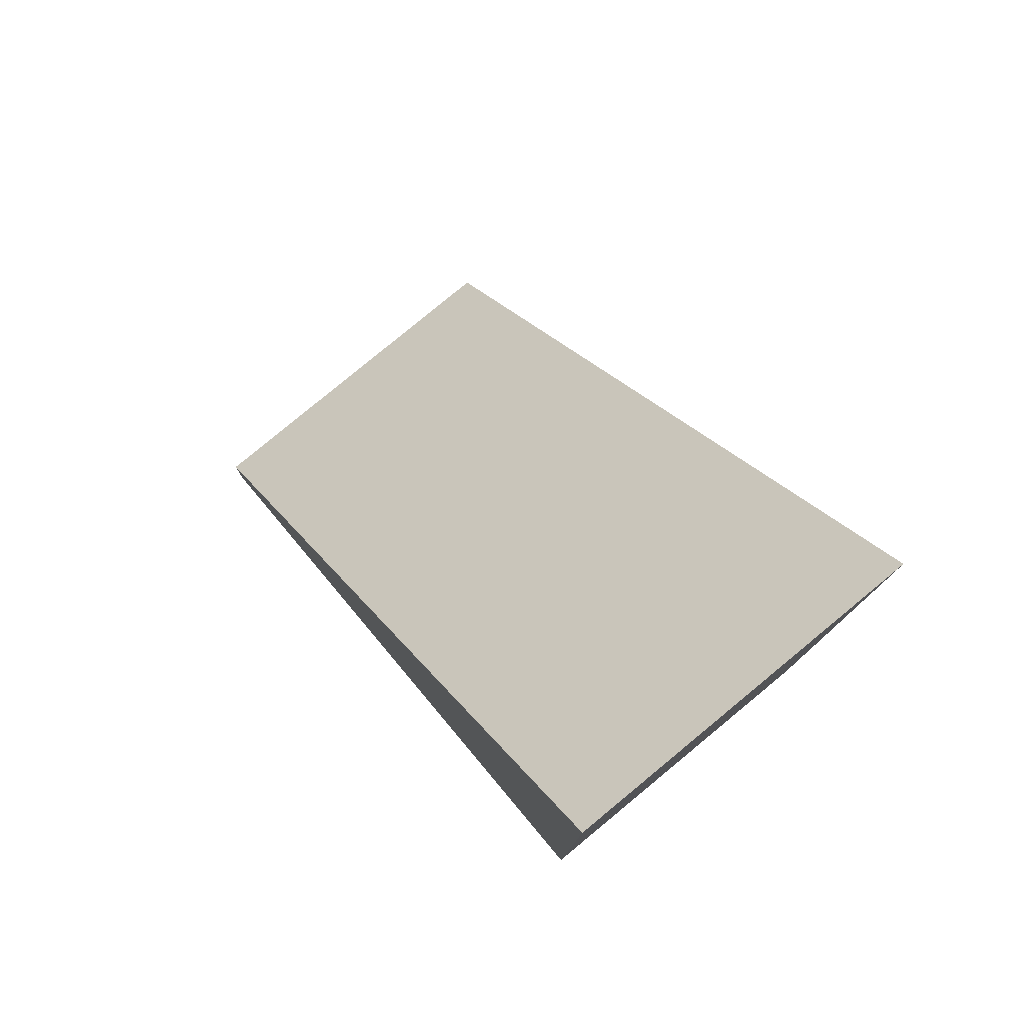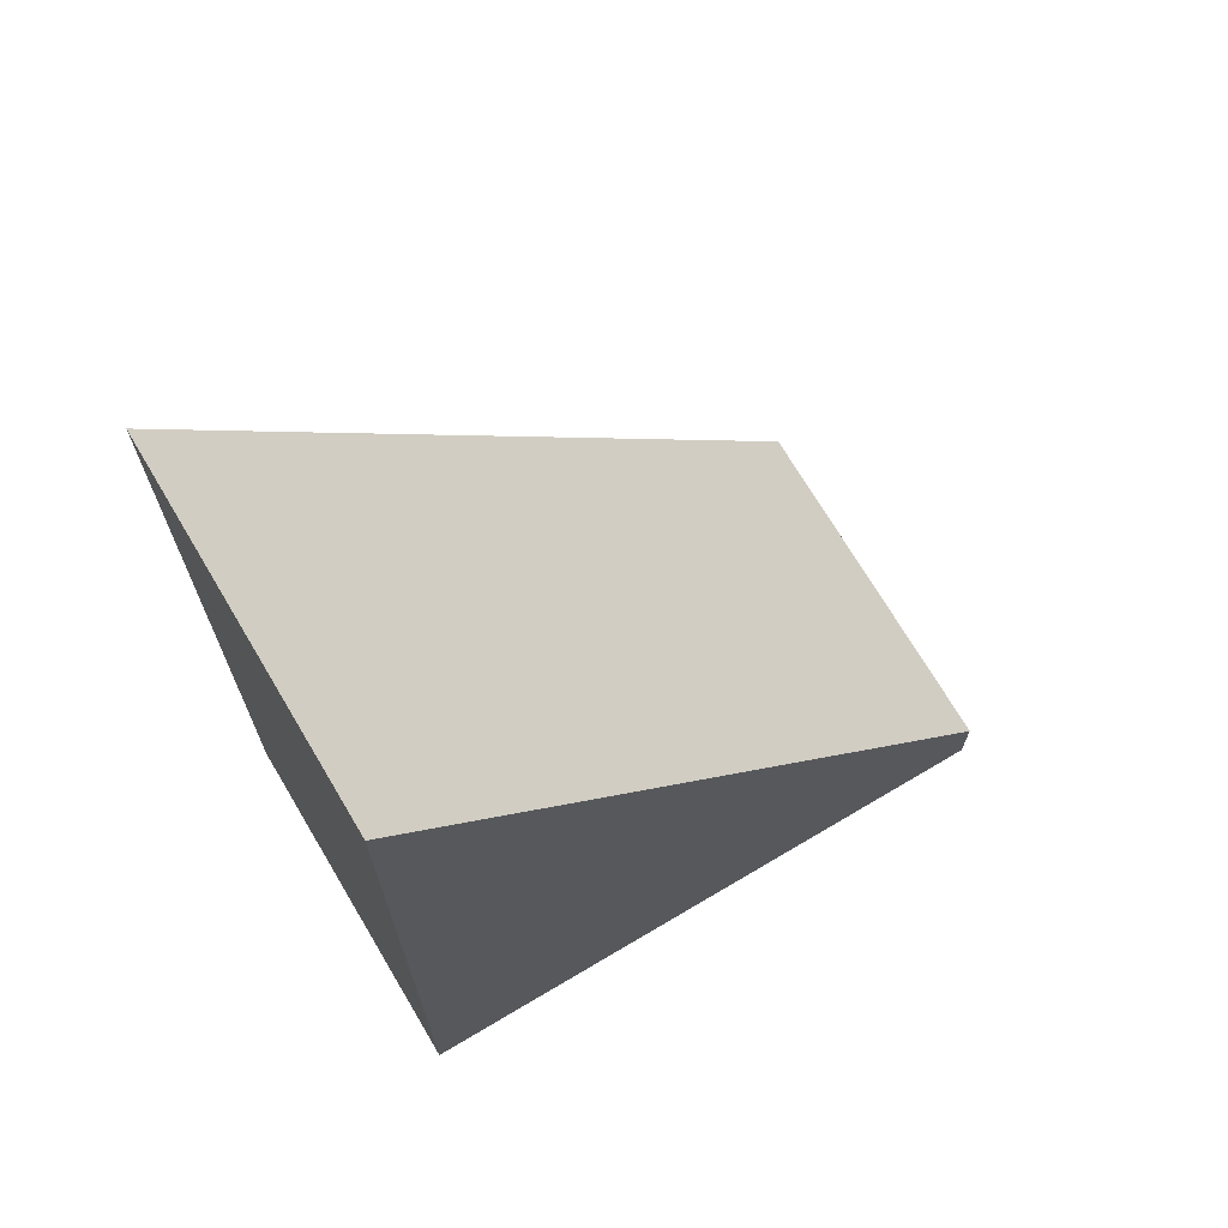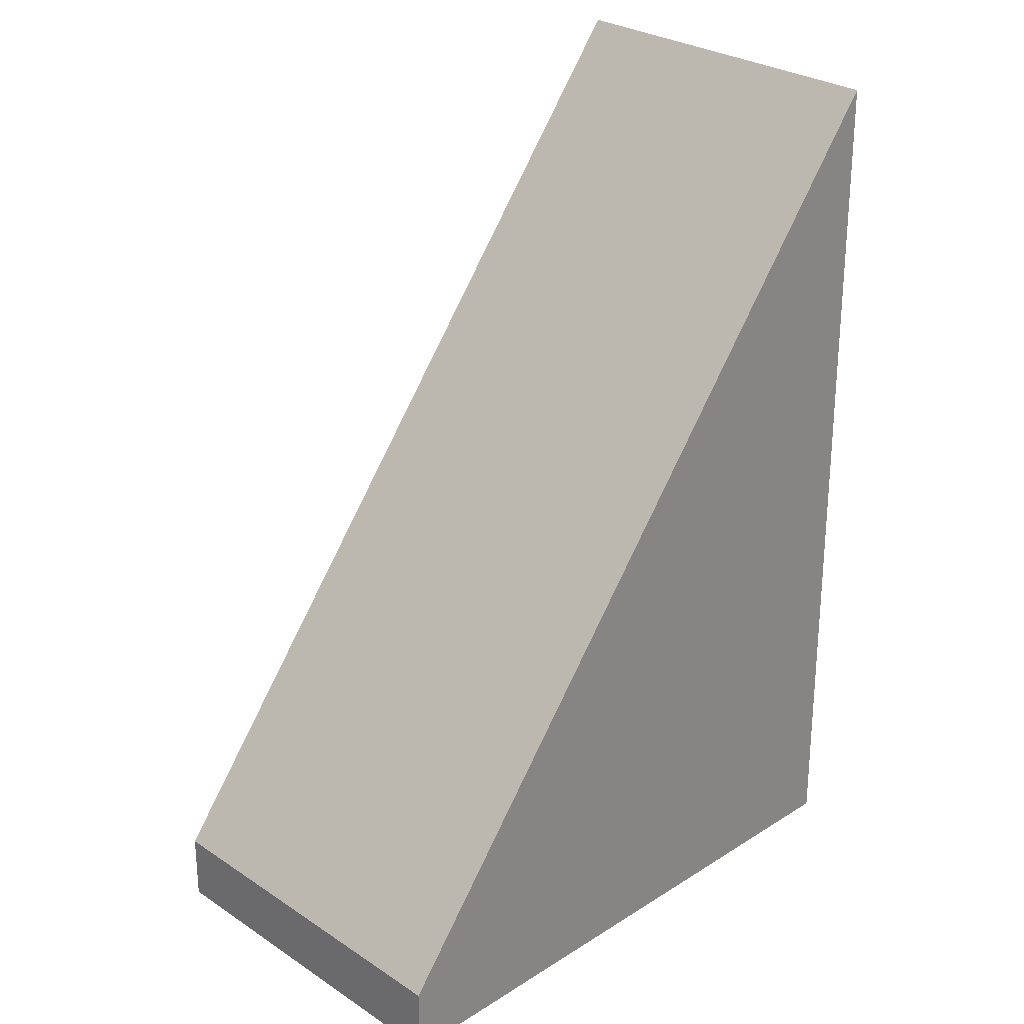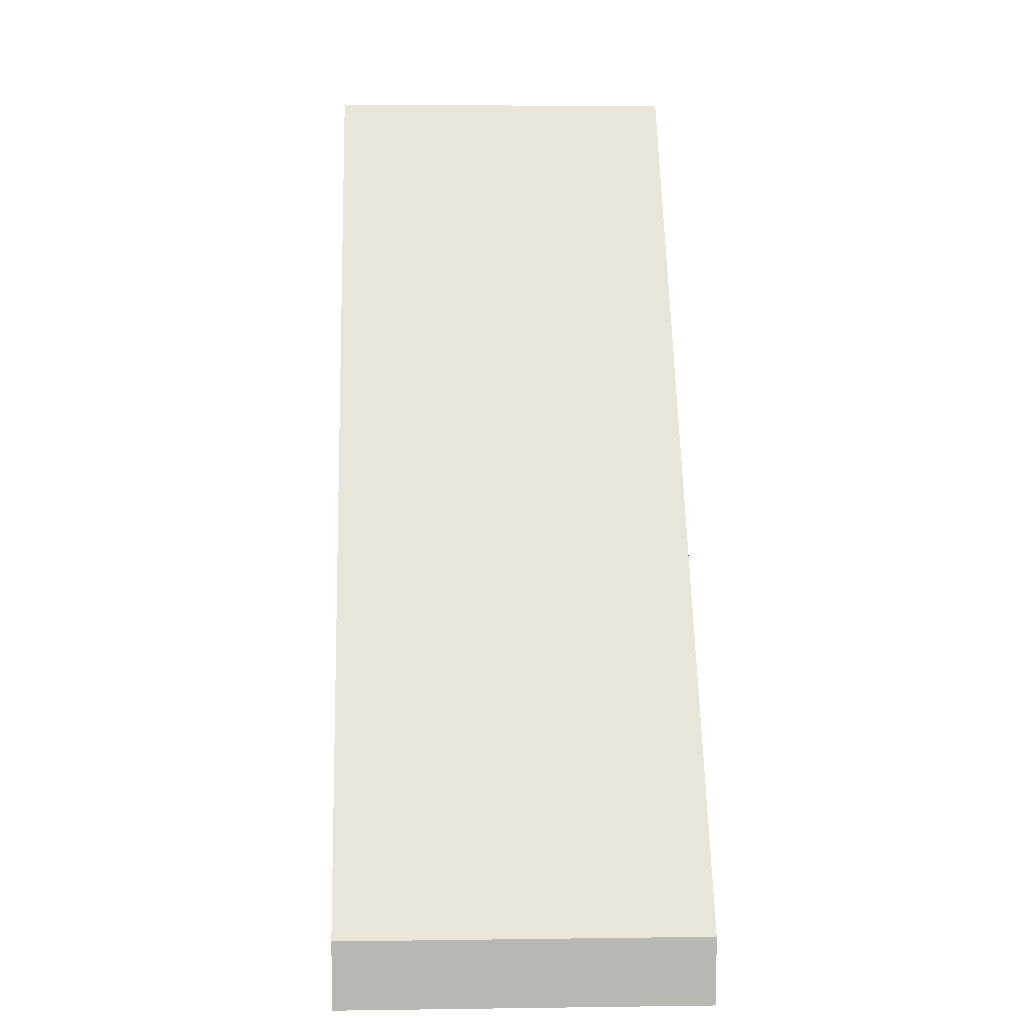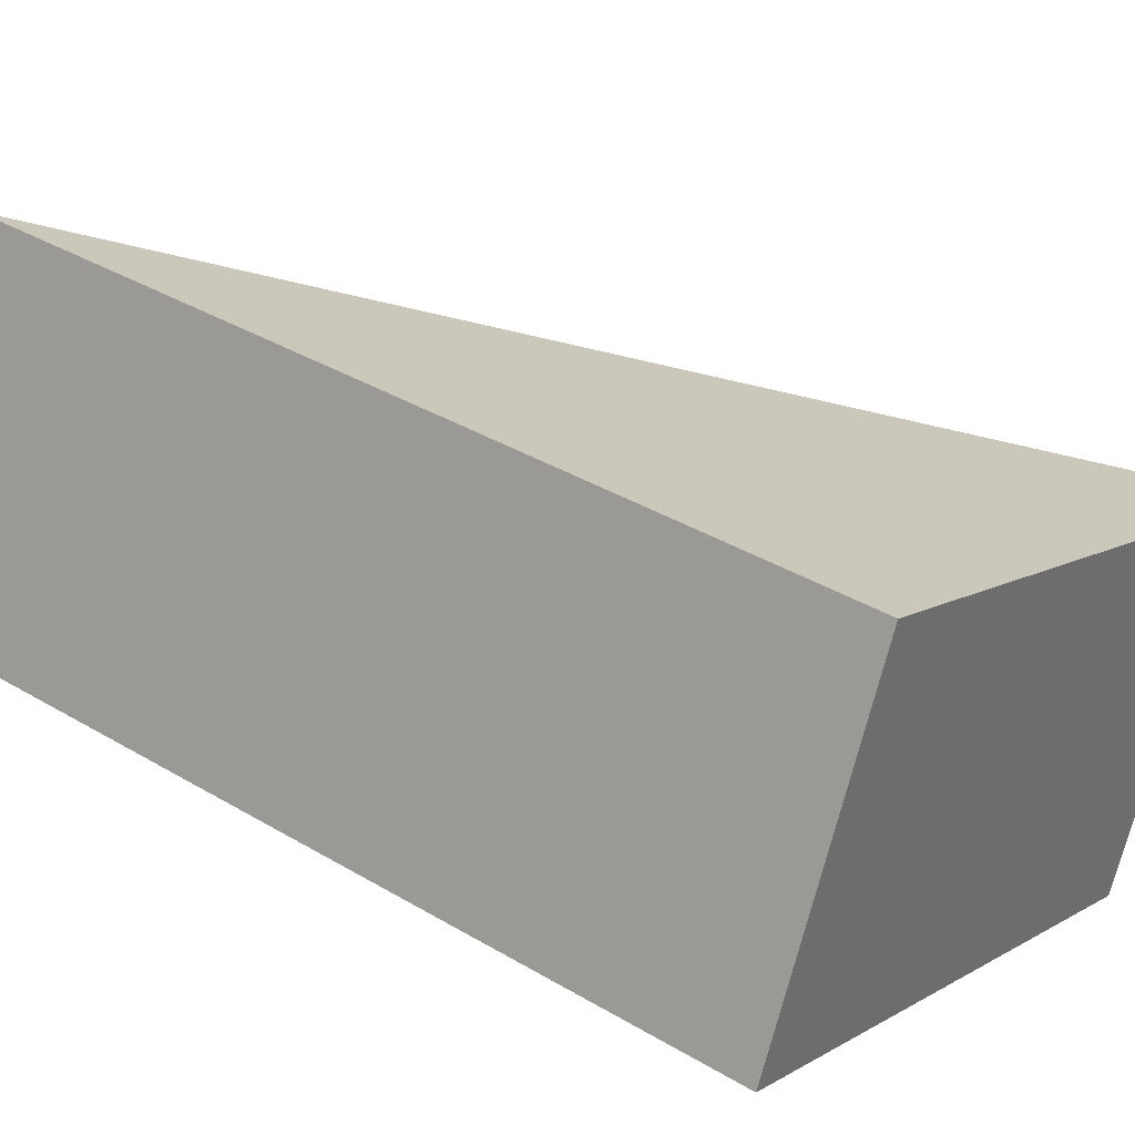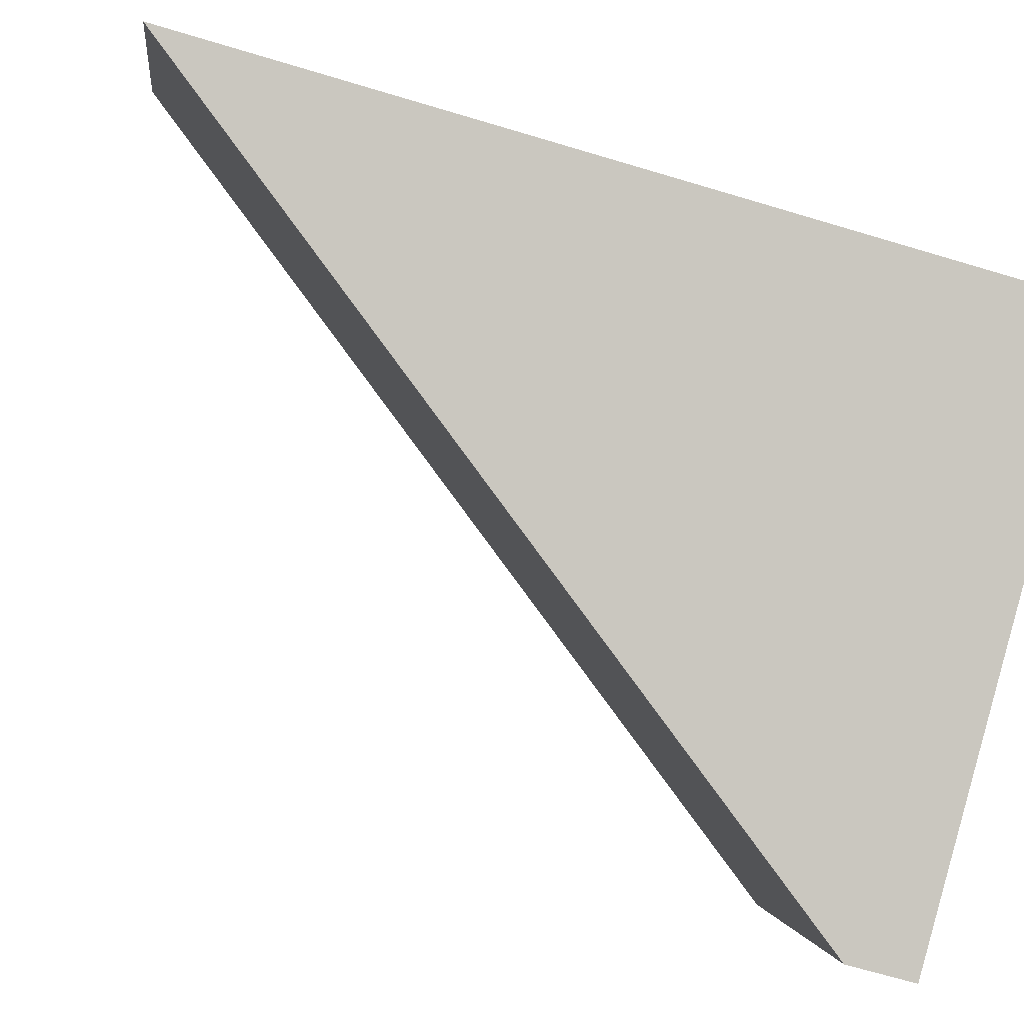
<metadata>
{"format":"obj","ext":"obj","renderer":"f3d","projection":"perspective","resolution":1024,"background":"white","views":[{"elev":79.9,"azim":-106.2,"up":"+Y"},{"elev":71.1,"azim":-7.3,"up":"+Y"},{"elev":27.5,"azim":159.2,"up":"+Y"},{"elev":8.4,"azim":111.2,"up":"+Y"},{"elev":37.8,"azim":-53.0,"up":"+Z"},{"elev":-67.9,"azim":-106.7,"up":"+Z"}]}
</metadata>
<code>
v  0 7.264 4.448e-16
v  5.971 0.574 0.728
v  4.751 0.574 -2.094
v  1.204 7.265 2.787
v  0 0 0
v  4.751 1.282e-16 -2.094
v  1.204 -1.707e-16 2.787
v  5.971 -4.458e-17 0.728
g defaultobject
f 1 2 3
f 2 1 4
f 3 5 1
f 5 3 6
f 1 7 4
f 7 1 5
f 7 2 4
f 2 7 8
f 8 3 2
f 3 8 6
f 8 5 6
f 5 8 7

</code>
